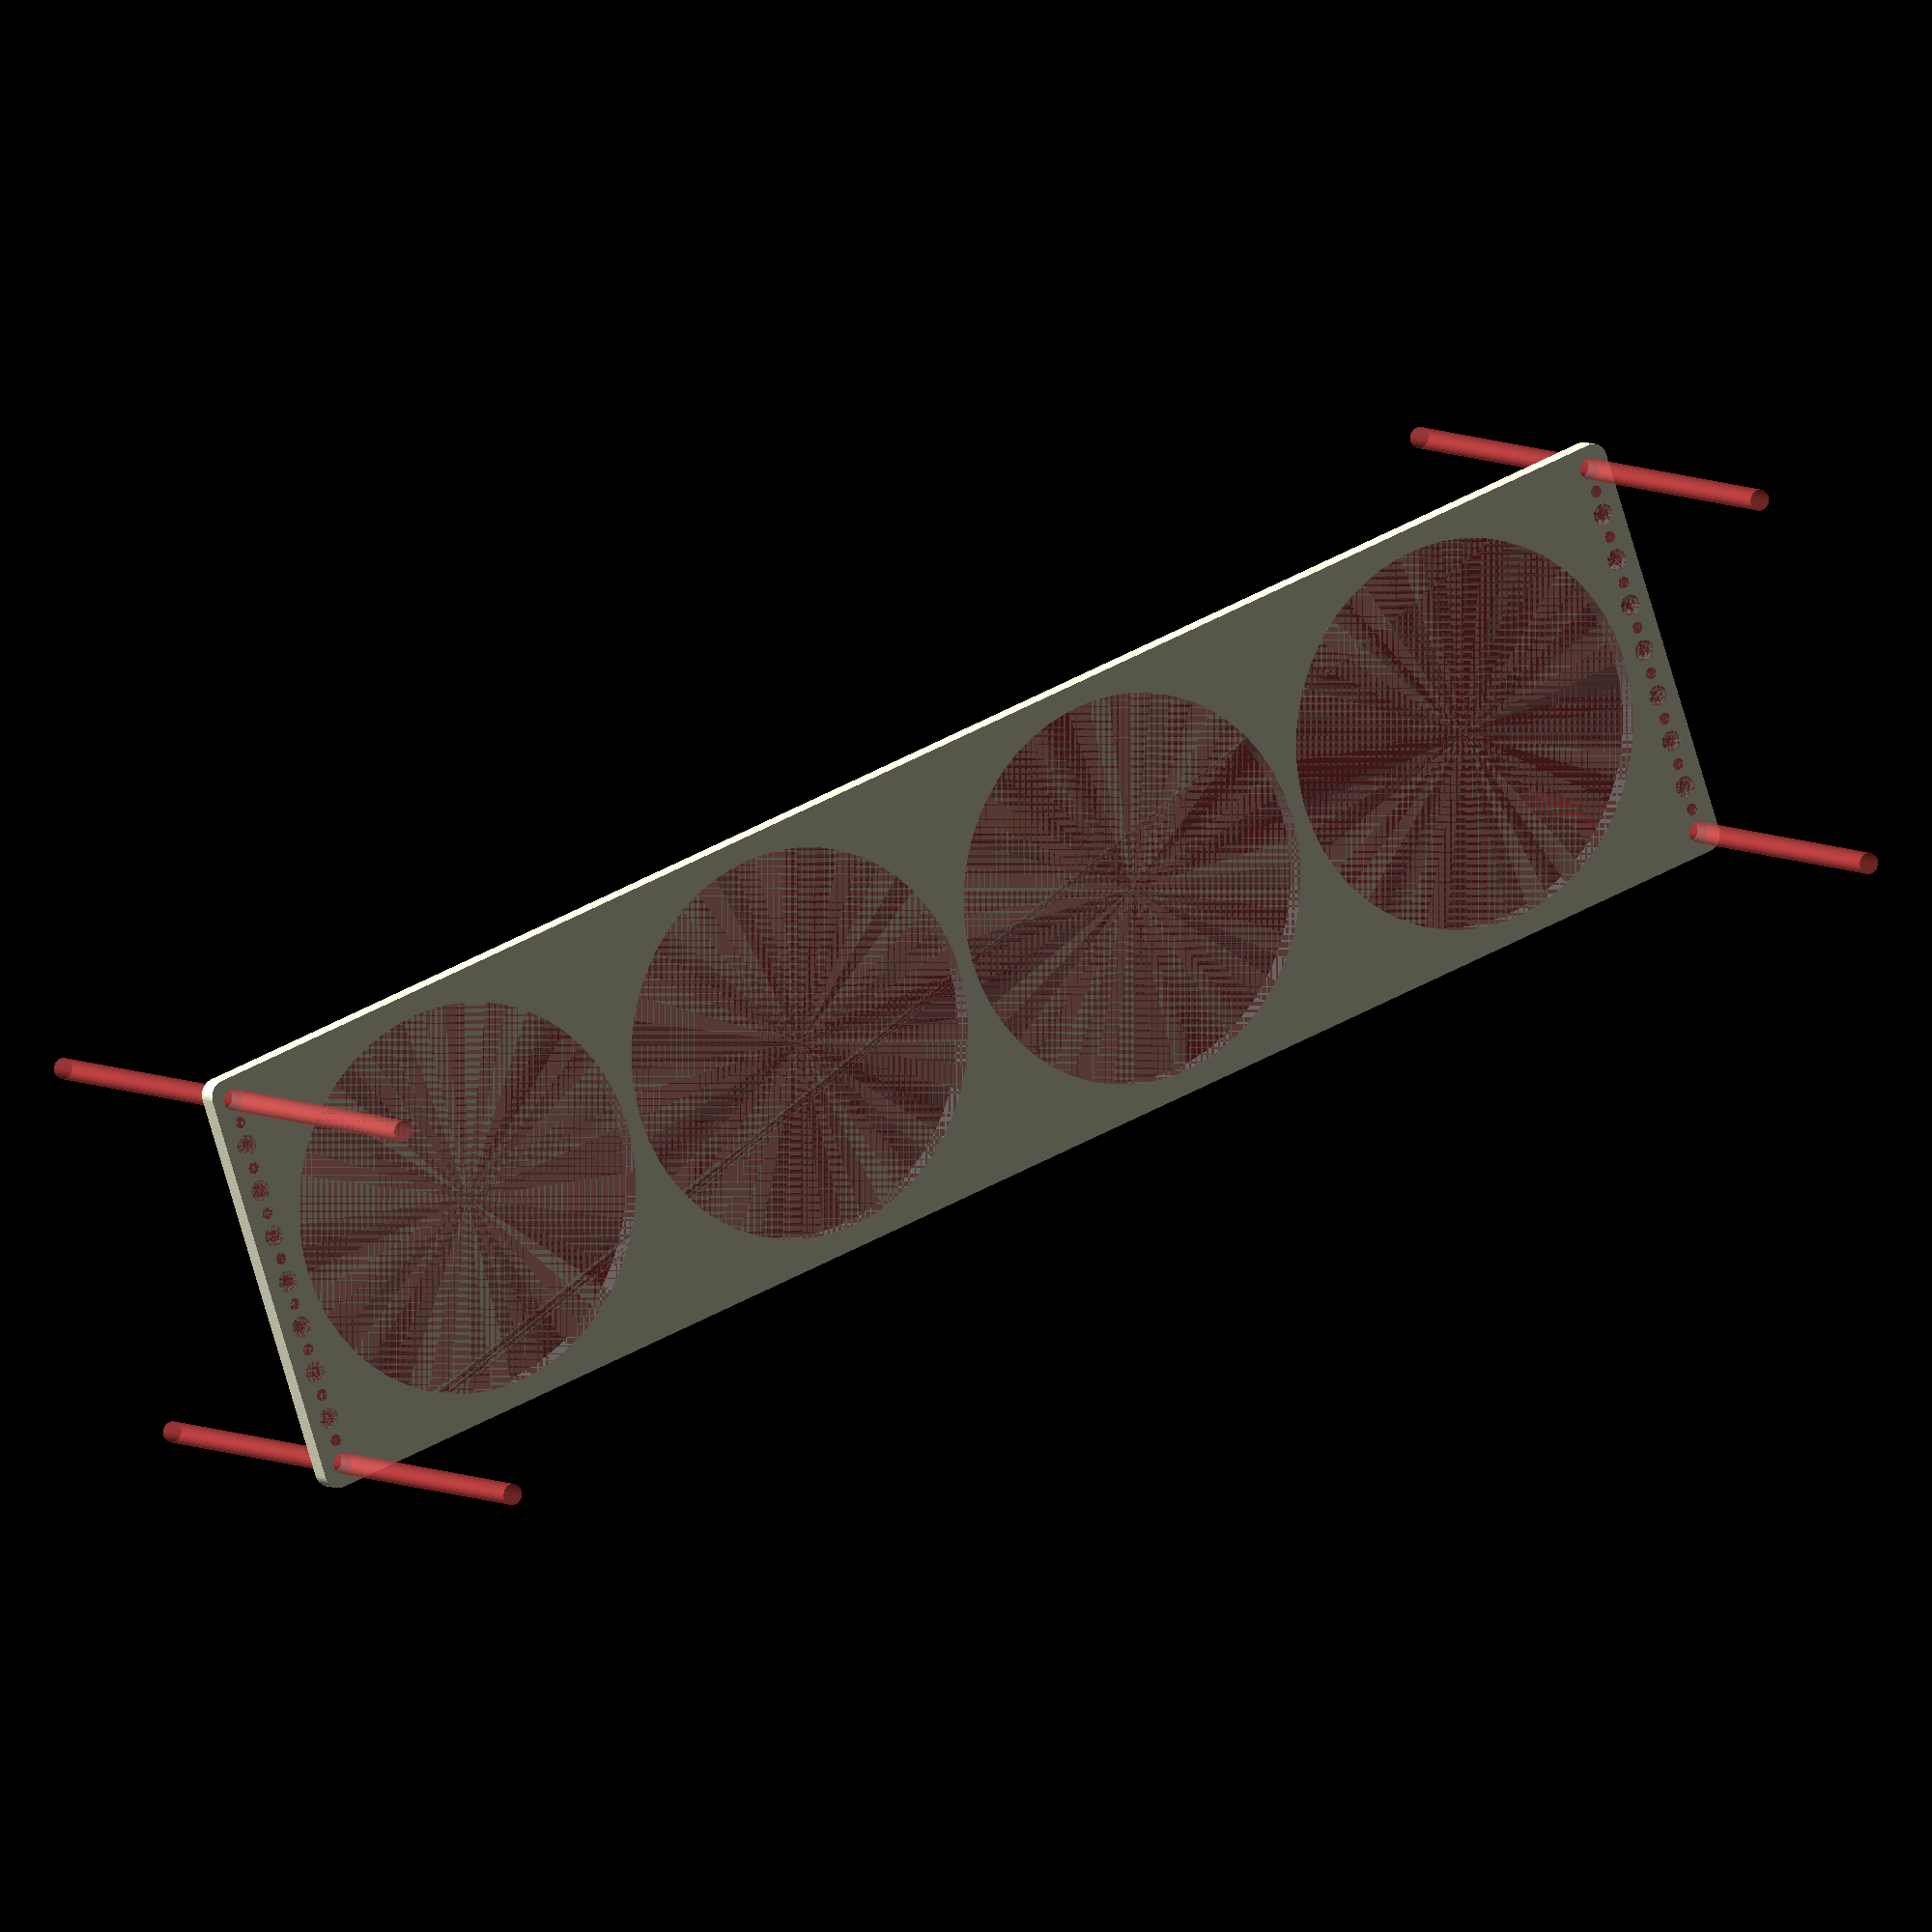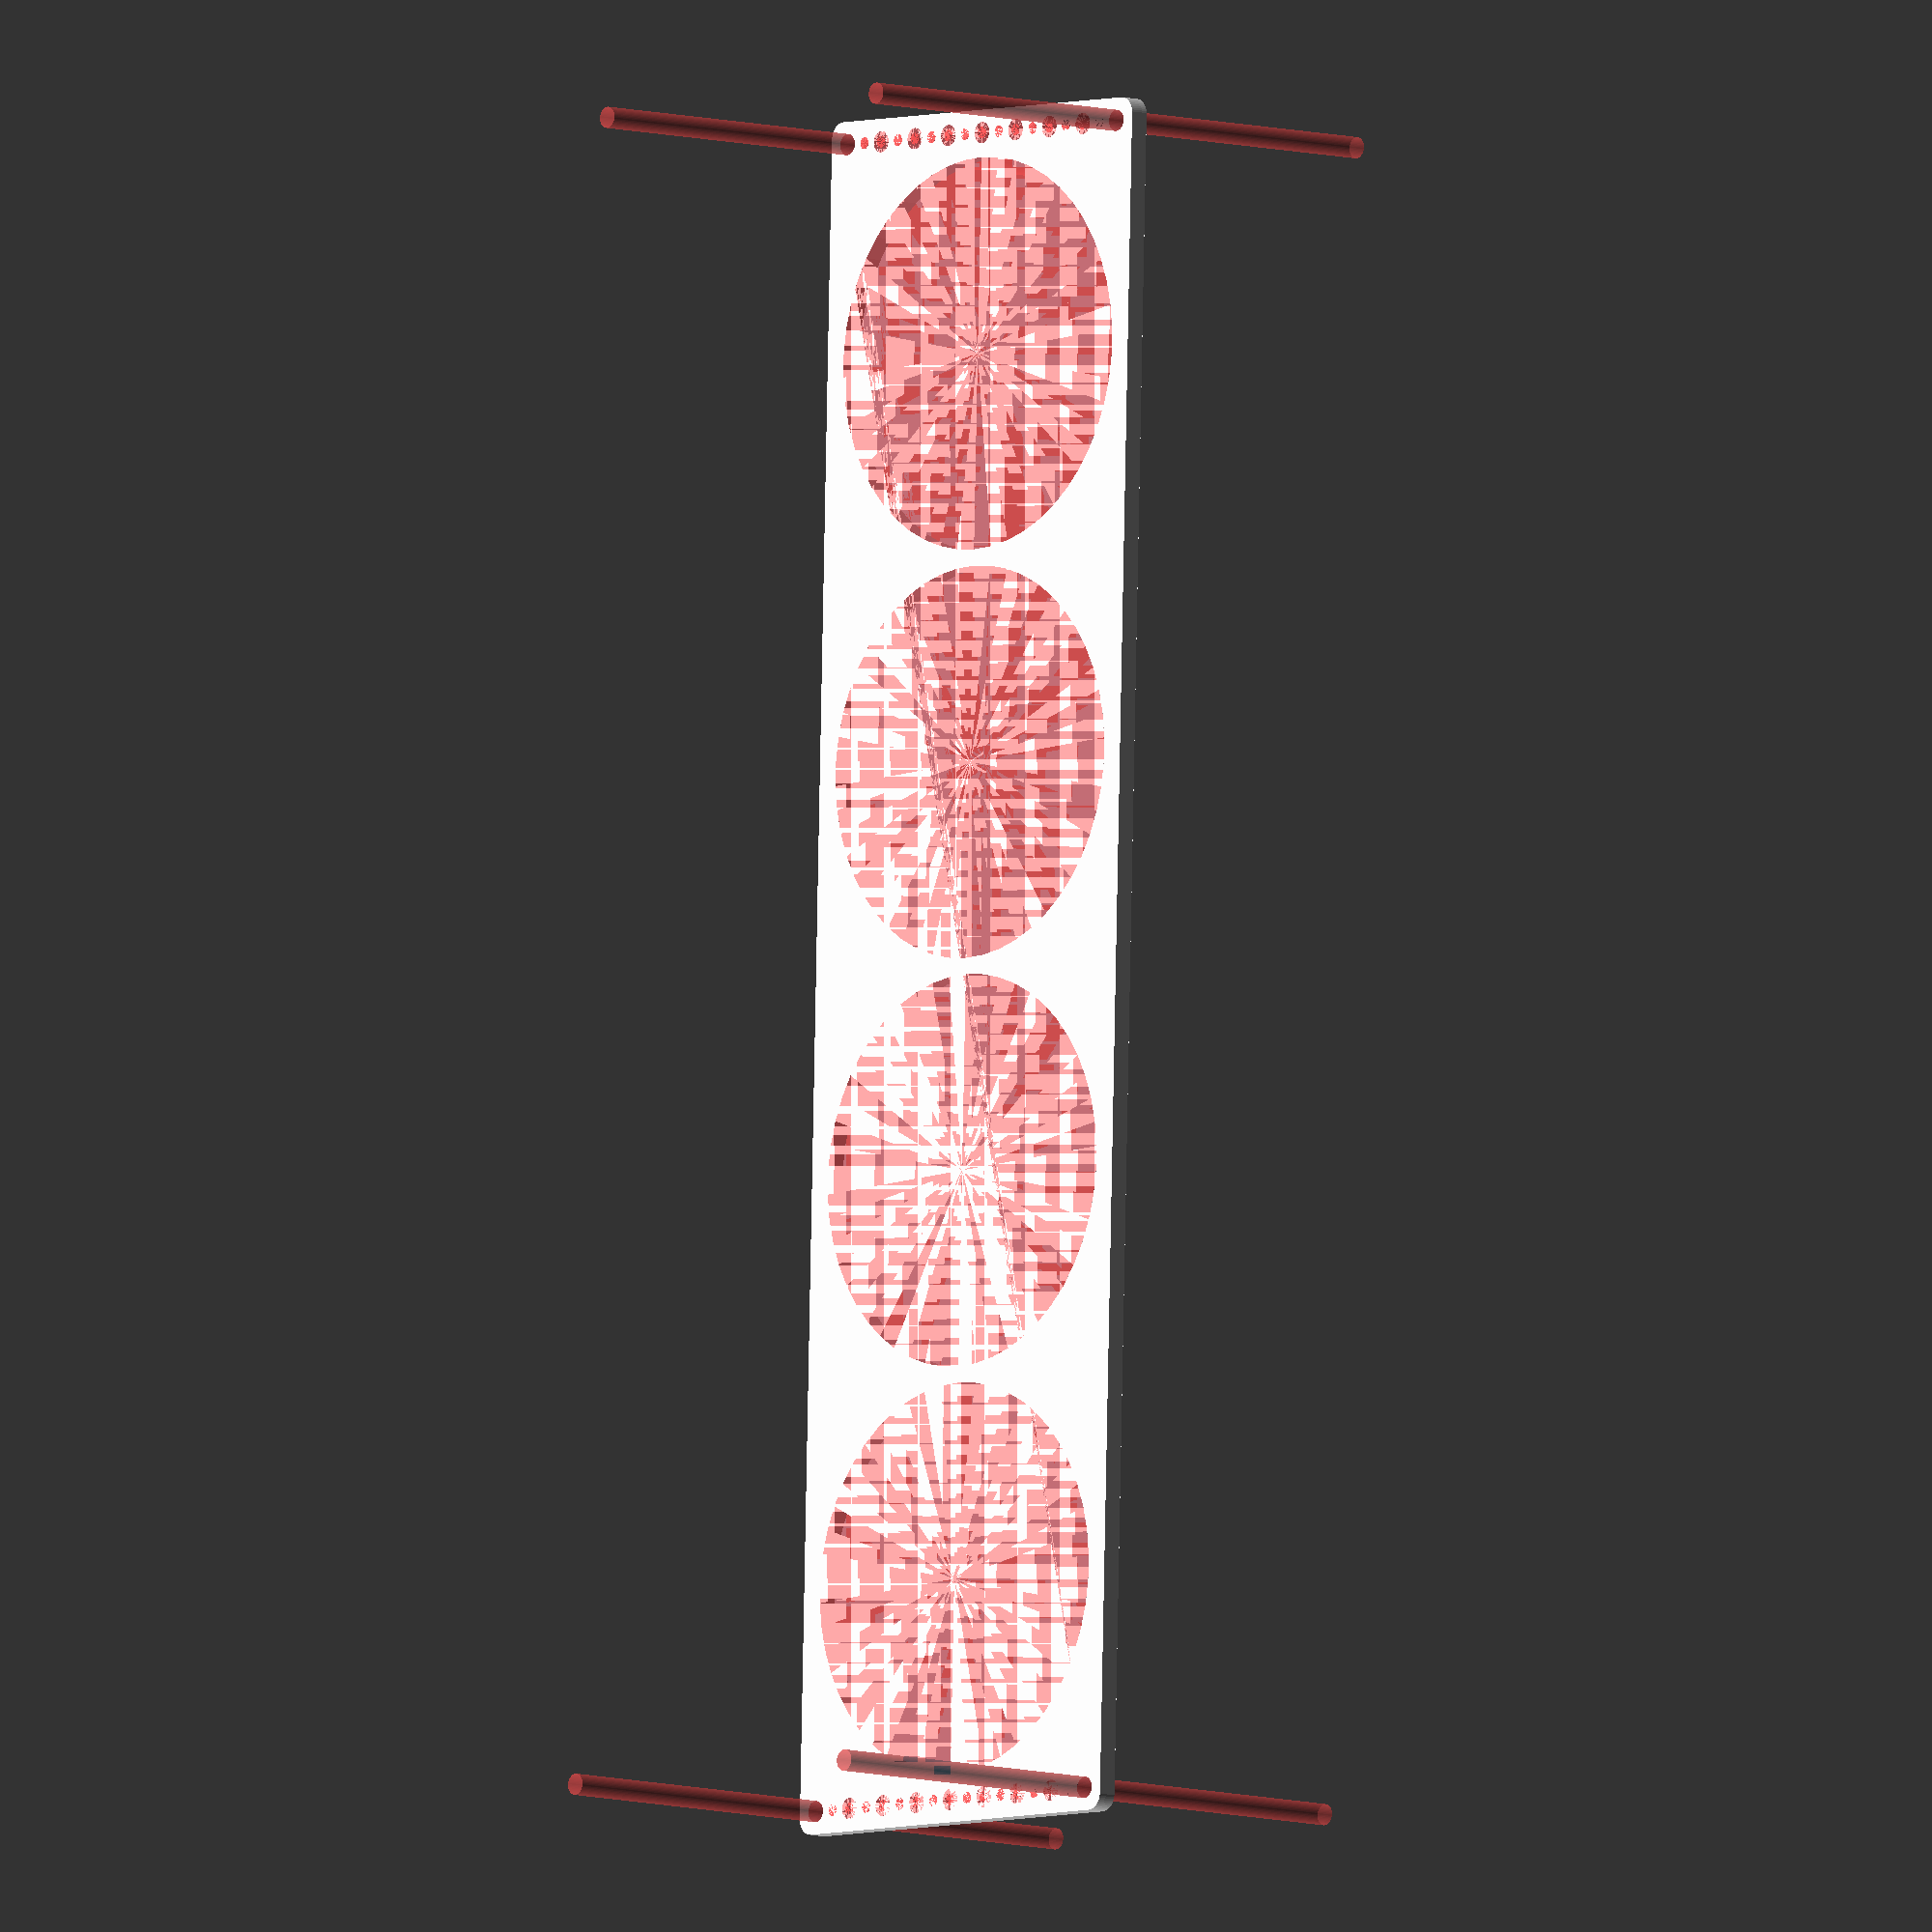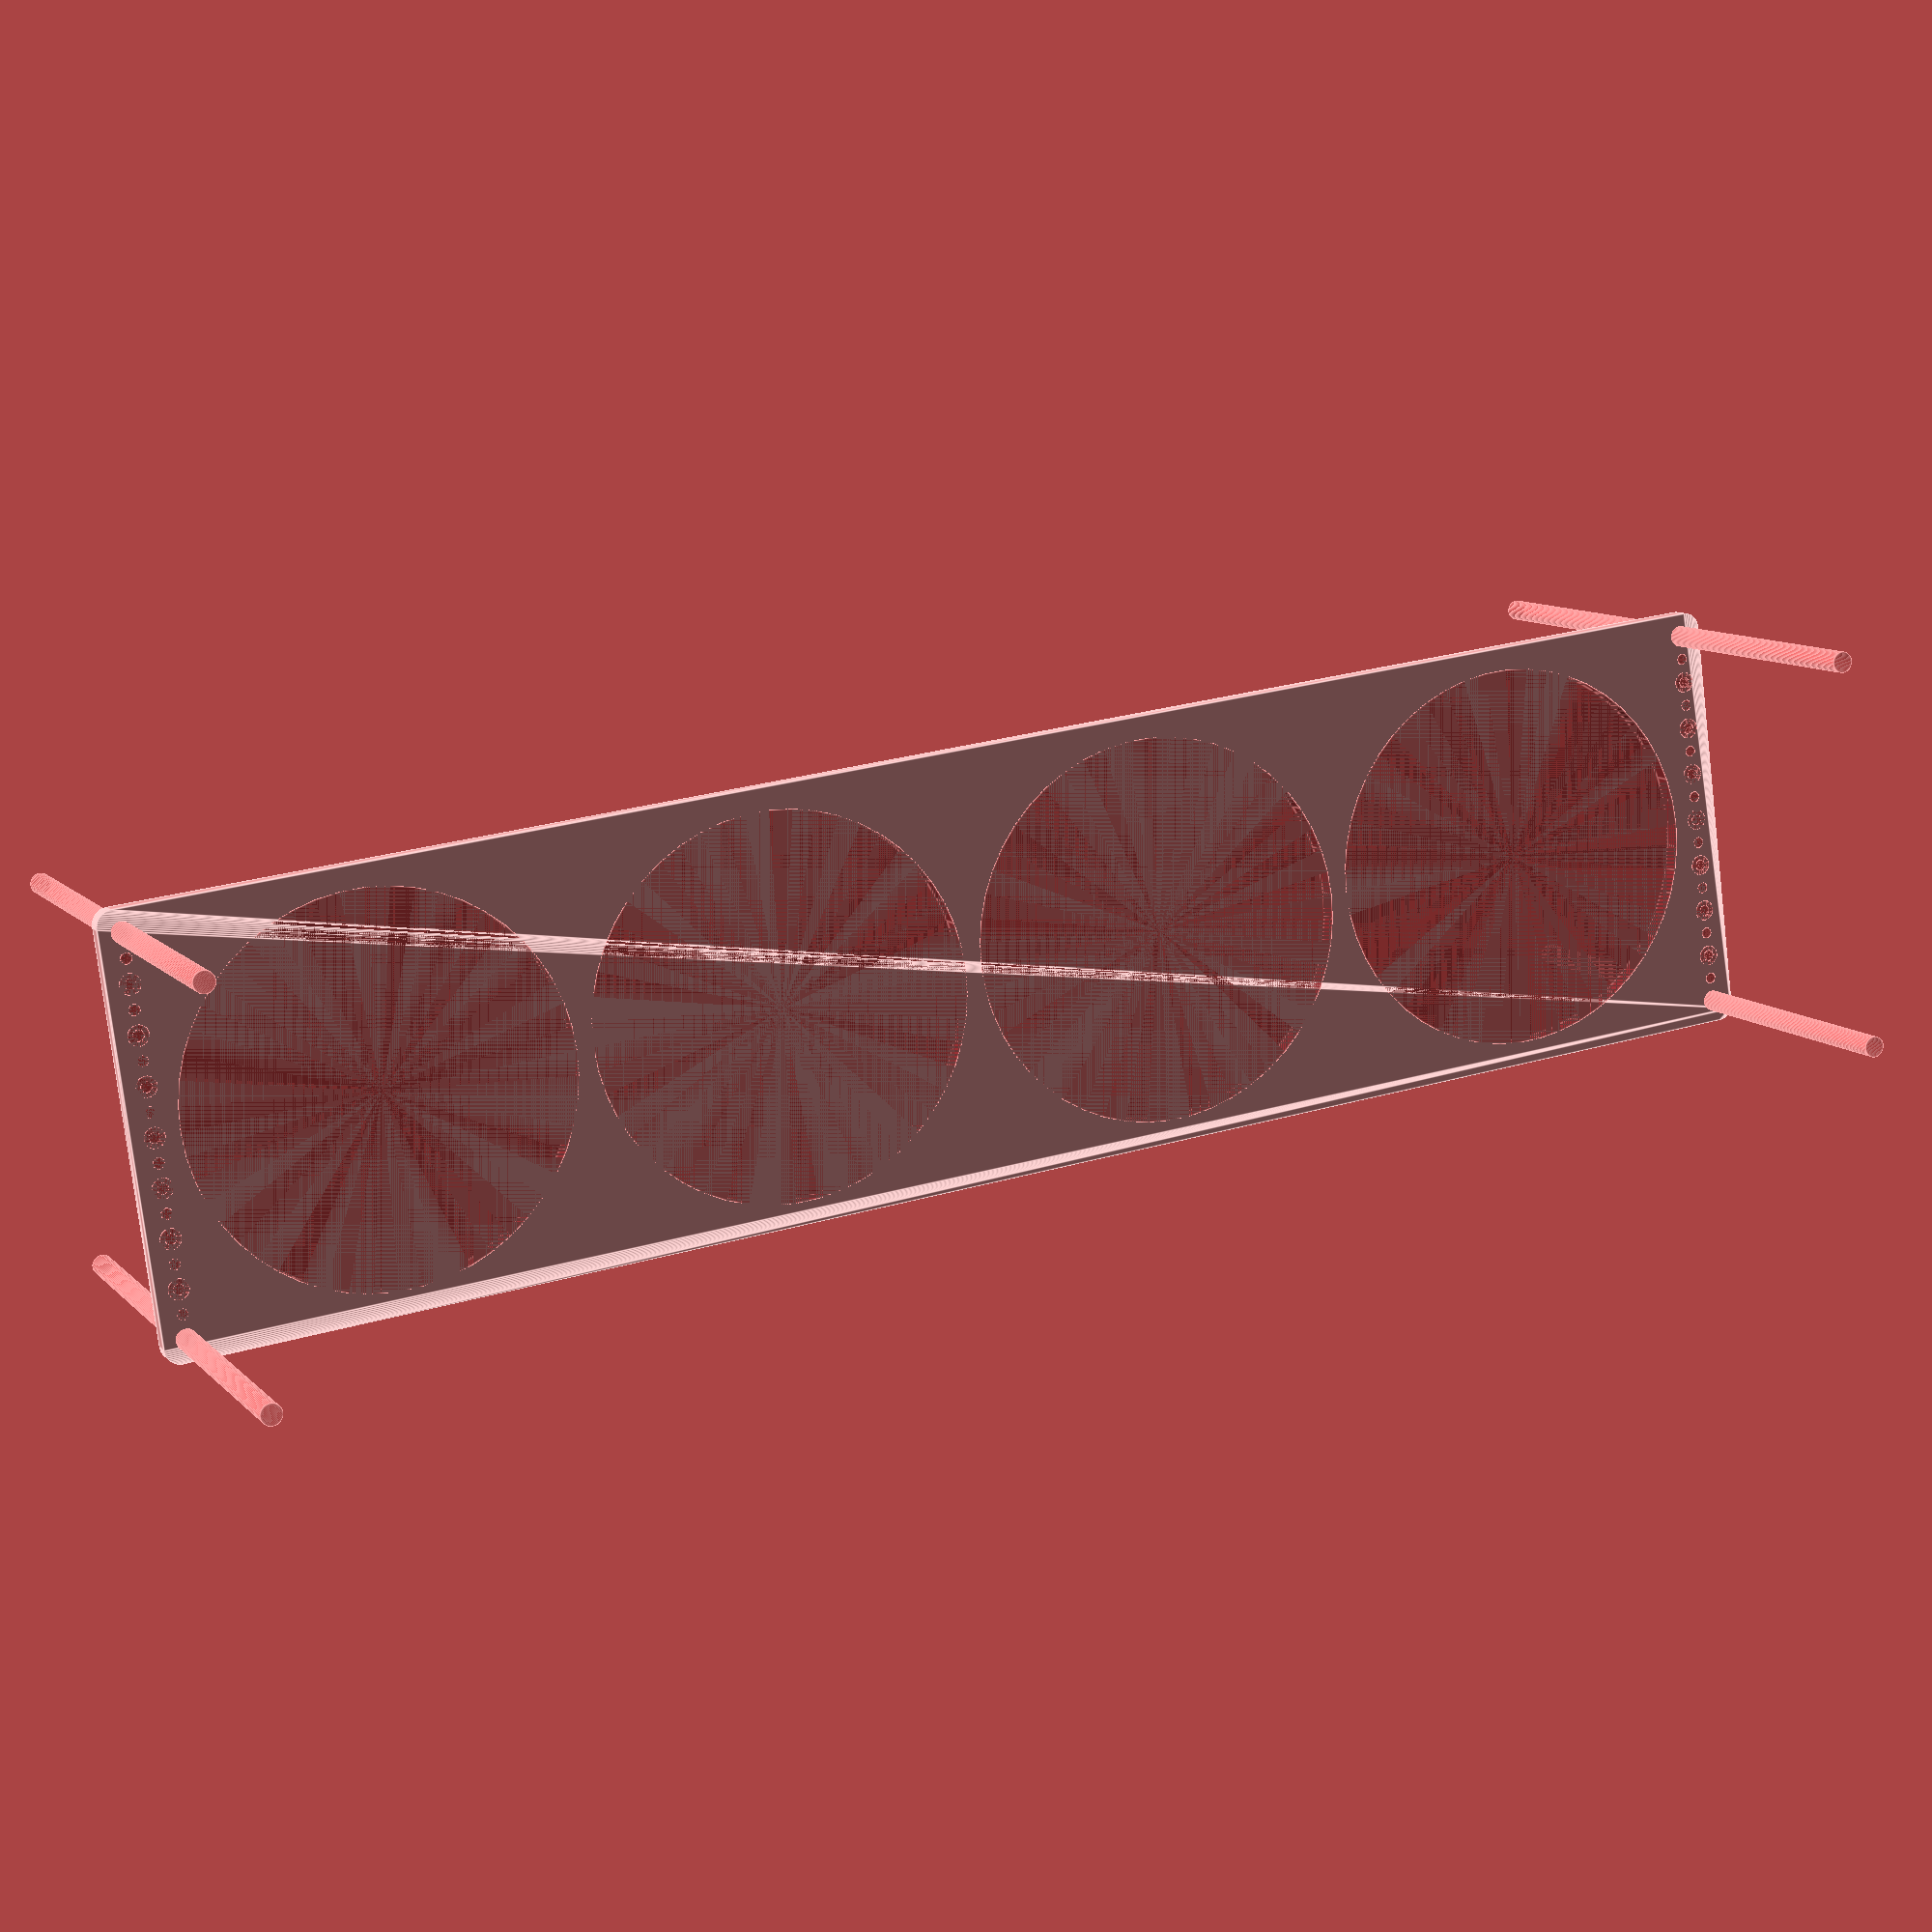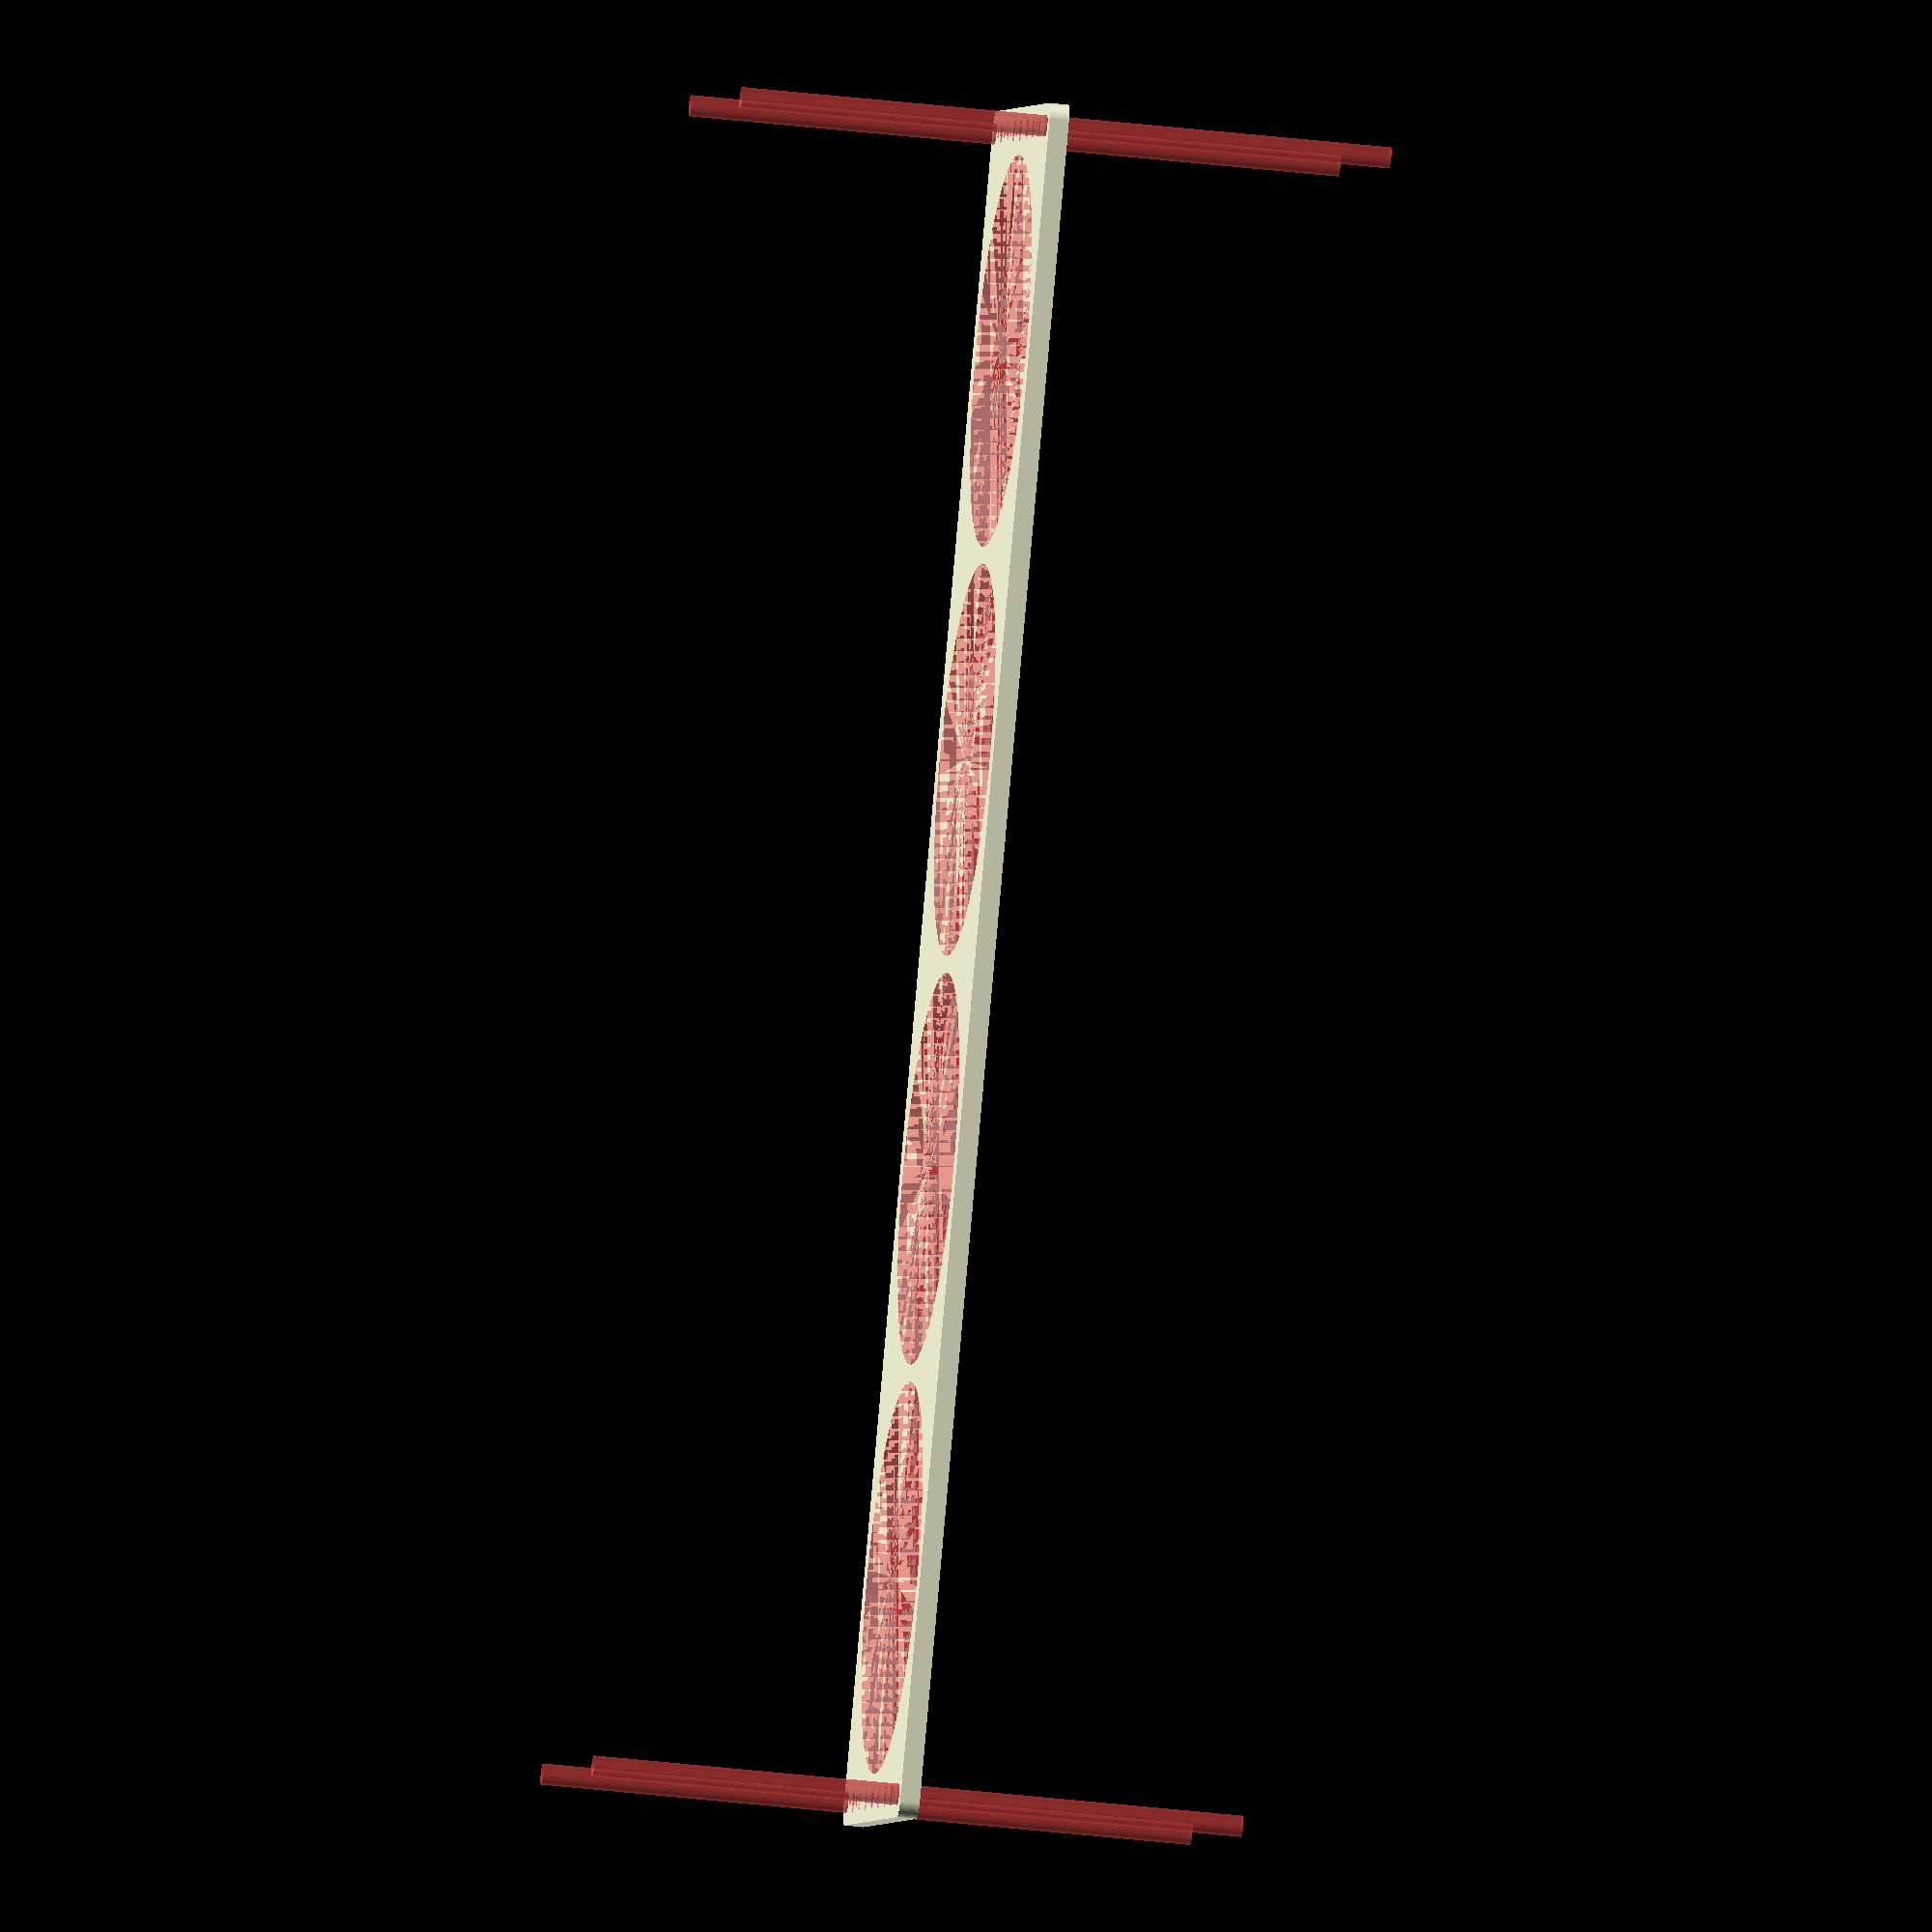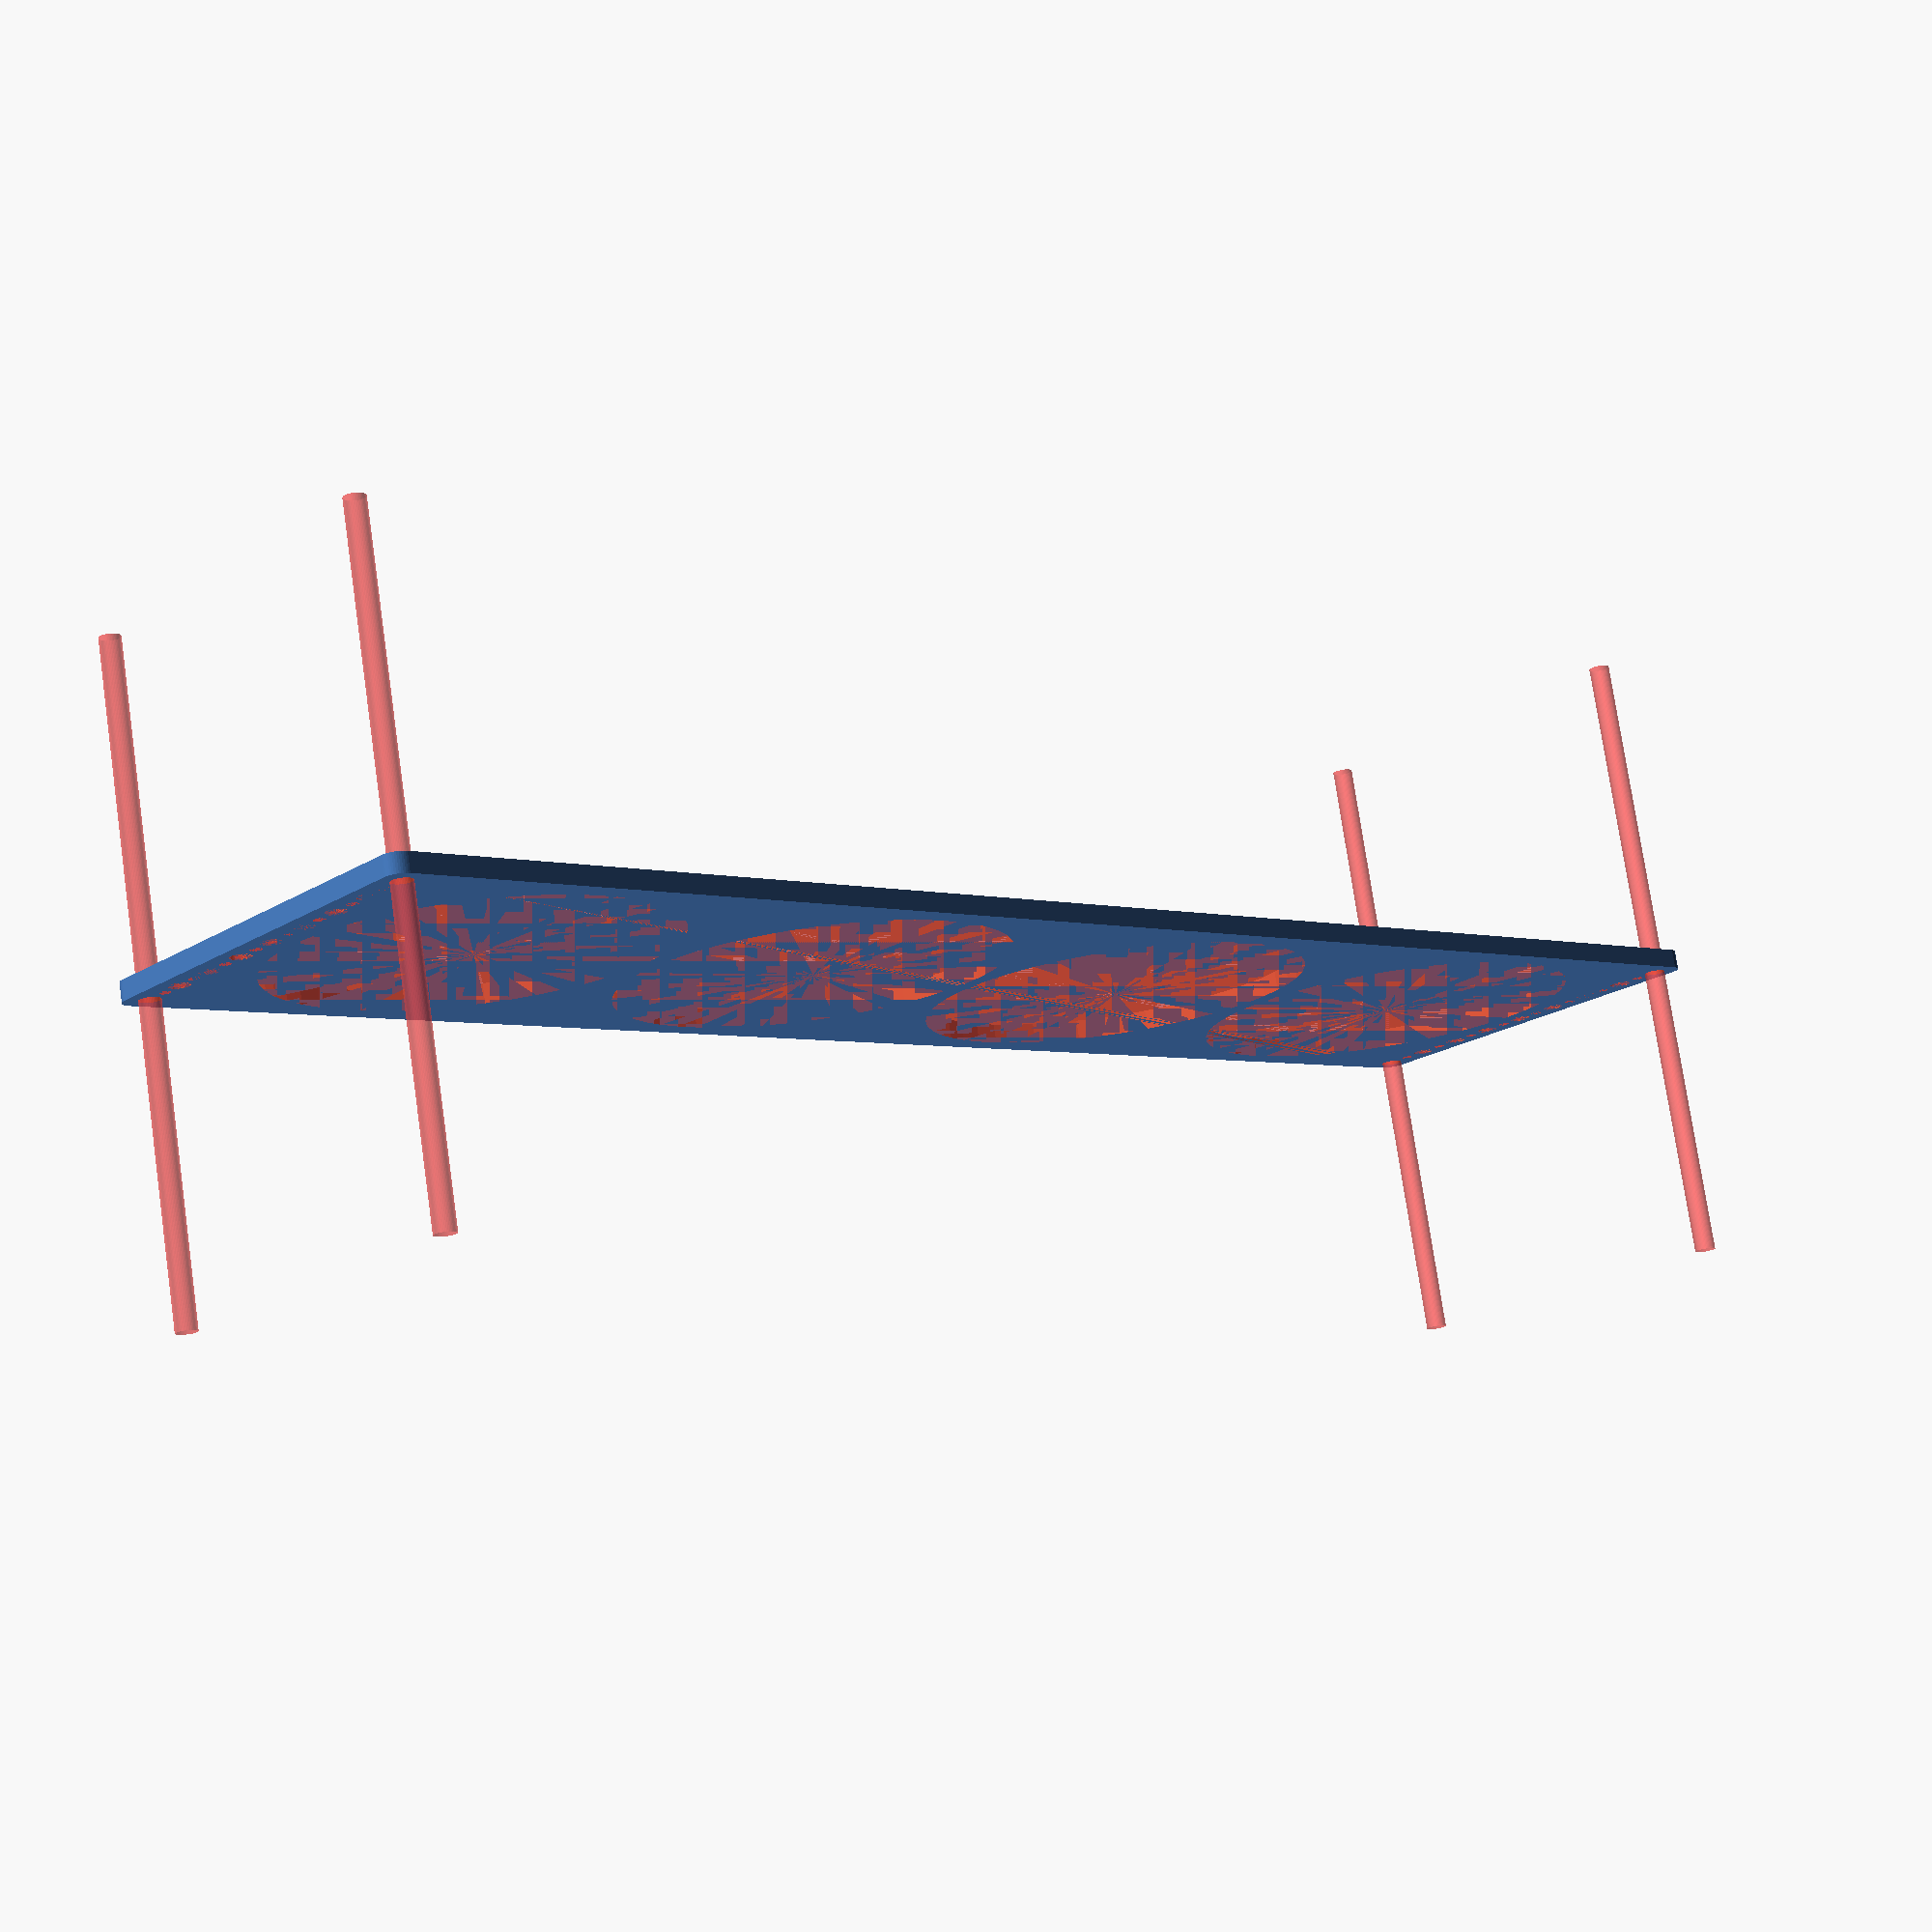
<openscad>
$fn = 50;


difference() {
	union() {
		hull() {
			translate(v = [-257.0000000000, 62.0000000000, 0]) {
				cylinder(h = 6, r = 5);
			}
			translate(v = [257.0000000000, 62.0000000000, 0]) {
				cylinder(h = 6, r = 5);
			}
			translate(v = [-257.0000000000, -62.0000000000, 0]) {
				cylinder(h = 6, r = 5);
			}
			translate(v = [257.0000000000, -62.0000000000, 0]) {
				cylinder(h = 6, r = 5);
			}
		}
	}
	union() {
		#translate(v = [-255.0000000000, -60.0000000000, 0]) {
			cylinder(h = 6, r = 3.2500000000);
		}
		#translate(v = [-255.0000000000, -45.0000000000, 0]) {
			cylinder(h = 6, r = 3.2500000000);
		}
		#translate(v = [-255.0000000000, -30.0000000000, 0]) {
			cylinder(h = 6, r = 3.2500000000);
		}
		#translate(v = [-255.0000000000, -15.0000000000, 0]) {
			cylinder(h = 6, r = 3.2500000000);
		}
		#translate(v = [-255.0000000000, 0.0000000000, 0]) {
			cylinder(h = 6, r = 3.2500000000);
		}
		#translate(v = [-255.0000000000, 15.0000000000, 0]) {
			cylinder(h = 6, r = 3.2500000000);
		}
		#translate(v = [-255.0000000000, 30.0000000000, 0]) {
			cylinder(h = 6, r = 3.2500000000);
		}
		#translate(v = [-255.0000000000, 45.0000000000, 0]) {
			cylinder(h = 6, r = 3.2500000000);
		}
		#translate(v = [-255.0000000000, 60.0000000000, 0]) {
			cylinder(h = 6, r = 3.2500000000);
		}
		#translate(v = [255.0000000000, -60.0000000000, 0]) {
			cylinder(h = 6, r = 3.2500000000);
		}
		#translate(v = [255.0000000000, -45.0000000000, 0]) {
			cylinder(h = 6, r = 3.2500000000);
		}
		#translate(v = [255.0000000000, -30.0000000000, 0]) {
			cylinder(h = 6, r = 3.2500000000);
		}
		#translate(v = [255.0000000000, -15.0000000000, 0]) {
			cylinder(h = 6, r = 3.2500000000);
		}
		#translate(v = [255.0000000000, 0.0000000000, 0]) {
			cylinder(h = 6, r = 3.2500000000);
		}
		#translate(v = [255.0000000000, 15.0000000000, 0]) {
			cylinder(h = 6, r = 3.2500000000);
		}
		#translate(v = [255.0000000000, 30.0000000000, 0]) {
			cylinder(h = 6, r = 3.2500000000);
		}
		#translate(v = [255.0000000000, 45.0000000000, 0]) {
			cylinder(h = 6, r = 3.2500000000);
		}
		#translate(v = [255.0000000000, 60.0000000000, 0]) {
			cylinder(h = 6, r = 3.2500000000);
		}
		#translate(v = [-255.0000000000, -60.0000000000, -100.0000000000]) {
			cylinder(h = 200, r = 3.2500000000);
		}
		#translate(v = [-255.0000000000, 60.0000000000, -100.0000000000]) {
			cylinder(h = 200, r = 3.2500000000);
		}
		#translate(v = [255.0000000000, -60.0000000000, -100.0000000000]) {
			cylinder(h = 200, r = 3.2500000000);
		}
		#translate(v = [255.0000000000, 60.0000000000, -100.0000000000]) {
			cylinder(h = 200, r = 3.2500000000);
		}
		#translate(v = [-255.0000000000, -60.0000000000, 0]) {
			cylinder(h = 6, r = 1.8000000000);
		}
		#translate(v = [-255.0000000000, -52.5000000000, 0]) {
			cylinder(h = 6, r = 1.8000000000);
		}
		#translate(v = [-255.0000000000, -45.0000000000, 0]) {
			cylinder(h = 6, r = 1.8000000000);
		}
		#translate(v = [-255.0000000000, -37.5000000000, 0]) {
			cylinder(h = 6, r = 1.8000000000);
		}
		#translate(v = [-255.0000000000, -30.0000000000, 0]) {
			cylinder(h = 6, r = 1.8000000000);
		}
		#translate(v = [-255.0000000000, -22.5000000000, 0]) {
			cylinder(h = 6, r = 1.8000000000);
		}
		#translate(v = [-255.0000000000, -15.0000000000, 0]) {
			cylinder(h = 6, r = 1.8000000000);
		}
		#translate(v = [-255.0000000000, -7.5000000000, 0]) {
			cylinder(h = 6, r = 1.8000000000);
		}
		#translate(v = [-255.0000000000, 0.0000000000, 0]) {
			cylinder(h = 6, r = 1.8000000000);
		}
		#translate(v = [-255.0000000000, 7.5000000000, 0]) {
			cylinder(h = 6, r = 1.8000000000);
		}
		#translate(v = [-255.0000000000, 15.0000000000, 0]) {
			cylinder(h = 6, r = 1.8000000000);
		}
		#translate(v = [-255.0000000000, 22.5000000000, 0]) {
			cylinder(h = 6, r = 1.8000000000);
		}
		#translate(v = [-255.0000000000, 30.0000000000, 0]) {
			cylinder(h = 6, r = 1.8000000000);
		}
		#translate(v = [-255.0000000000, 37.5000000000, 0]) {
			cylinder(h = 6, r = 1.8000000000);
		}
		#translate(v = [-255.0000000000, 45.0000000000, 0]) {
			cylinder(h = 6, r = 1.8000000000);
		}
		#translate(v = [-255.0000000000, 52.5000000000, 0]) {
			cylinder(h = 6, r = 1.8000000000);
		}
		#translate(v = [-255.0000000000, 60.0000000000, 0]) {
			cylinder(h = 6, r = 1.8000000000);
		}
		#translate(v = [255.0000000000, -60.0000000000, 0]) {
			cylinder(h = 6, r = 1.8000000000);
		}
		#translate(v = [255.0000000000, -52.5000000000, 0]) {
			cylinder(h = 6, r = 1.8000000000);
		}
		#translate(v = [255.0000000000, -45.0000000000, 0]) {
			cylinder(h = 6, r = 1.8000000000);
		}
		#translate(v = [255.0000000000, -37.5000000000, 0]) {
			cylinder(h = 6, r = 1.8000000000);
		}
		#translate(v = [255.0000000000, -30.0000000000, 0]) {
			cylinder(h = 6, r = 1.8000000000);
		}
		#translate(v = [255.0000000000, -22.5000000000, 0]) {
			cylinder(h = 6, r = 1.8000000000);
		}
		#translate(v = [255.0000000000, -15.0000000000, 0]) {
			cylinder(h = 6, r = 1.8000000000);
		}
		#translate(v = [255.0000000000, -7.5000000000, 0]) {
			cylinder(h = 6, r = 1.8000000000);
		}
		#translate(v = [255.0000000000, 0.0000000000, 0]) {
			cylinder(h = 6, r = 1.8000000000);
		}
		#translate(v = [255.0000000000, 7.5000000000, 0]) {
			cylinder(h = 6, r = 1.8000000000);
		}
		#translate(v = [255.0000000000, 15.0000000000, 0]) {
			cylinder(h = 6, r = 1.8000000000);
		}
		#translate(v = [255.0000000000, 22.5000000000, 0]) {
			cylinder(h = 6, r = 1.8000000000);
		}
		#translate(v = [255.0000000000, 30.0000000000, 0]) {
			cylinder(h = 6, r = 1.8000000000);
		}
		#translate(v = [255.0000000000, 37.5000000000, 0]) {
			cylinder(h = 6, r = 1.8000000000);
		}
		#translate(v = [255.0000000000, 45.0000000000, 0]) {
			cylinder(h = 6, r = 1.8000000000);
		}
		#translate(v = [255.0000000000, 52.5000000000, 0]) {
			cylinder(h = 6, r = 1.8000000000);
		}
		#translate(v = [255.0000000000, 60.0000000000, 0]) {
			cylinder(h = 6, r = 1.8000000000);
		}
		#translate(v = [-255.0000000000, -60.0000000000, 0]) {
			cylinder(h = 6, r = 1.8000000000);
		}
		#translate(v = [-255.0000000000, -52.5000000000, 0]) {
			cylinder(h = 6, r = 1.8000000000);
		}
		#translate(v = [-255.0000000000, -45.0000000000, 0]) {
			cylinder(h = 6, r = 1.8000000000);
		}
		#translate(v = [-255.0000000000, -37.5000000000, 0]) {
			cylinder(h = 6, r = 1.8000000000);
		}
		#translate(v = [-255.0000000000, -30.0000000000, 0]) {
			cylinder(h = 6, r = 1.8000000000);
		}
		#translate(v = [-255.0000000000, -22.5000000000, 0]) {
			cylinder(h = 6, r = 1.8000000000);
		}
		#translate(v = [-255.0000000000, -15.0000000000, 0]) {
			cylinder(h = 6, r = 1.8000000000);
		}
		#translate(v = [-255.0000000000, -7.5000000000, 0]) {
			cylinder(h = 6, r = 1.8000000000);
		}
		#translate(v = [-255.0000000000, 0.0000000000, 0]) {
			cylinder(h = 6, r = 1.8000000000);
		}
		#translate(v = [-255.0000000000, 7.5000000000, 0]) {
			cylinder(h = 6, r = 1.8000000000);
		}
		#translate(v = [-255.0000000000, 15.0000000000, 0]) {
			cylinder(h = 6, r = 1.8000000000);
		}
		#translate(v = [-255.0000000000, 22.5000000000, 0]) {
			cylinder(h = 6, r = 1.8000000000);
		}
		#translate(v = [-255.0000000000, 30.0000000000, 0]) {
			cylinder(h = 6, r = 1.8000000000);
		}
		#translate(v = [-255.0000000000, 37.5000000000, 0]) {
			cylinder(h = 6, r = 1.8000000000);
		}
		#translate(v = [-255.0000000000, 45.0000000000, 0]) {
			cylinder(h = 6, r = 1.8000000000);
		}
		#translate(v = [-255.0000000000, 52.5000000000, 0]) {
			cylinder(h = 6, r = 1.8000000000);
		}
		#translate(v = [-255.0000000000, 60.0000000000, 0]) {
			cylinder(h = 6, r = 1.8000000000);
		}
		#translate(v = [255.0000000000, -60.0000000000, 0]) {
			cylinder(h = 6, r = 1.8000000000);
		}
		#translate(v = [255.0000000000, -52.5000000000, 0]) {
			cylinder(h = 6, r = 1.8000000000);
		}
		#translate(v = [255.0000000000, -45.0000000000, 0]) {
			cylinder(h = 6, r = 1.8000000000);
		}
		#translate(v = [255.0000000000, -37.5000000000, 0]) {
			cylinder(h = 6, r = 1.8000000000);
		}
		#translate(v = [255.0000000000, -30.0000000000, 0]) {
			cylinder(h = 6, r = 1.8000000000);
		}
		#translate(v = [255.0000000000, -22.5000000000, 0]) {
			cylinder(h = 6, r = 1.8000000000);
		}
		#translate(v = [255.0000000000, -15.0000000000, 0]) {
			cylinder(h = 6, r = 1.8000000000);
		}
		#translate(v = [255.0000000000, -7.5000000000, 0]) {
			cylinder(h = 6, r = 1.8000000000);
		}
		#translate(v = [255.0000000000, 0.0000000000, 0]) {
			cylinder(h = 6, r = 1.8000000000);
		}
		#translate(v = [255.0000000000, 7.5000000000, 0]) {
			cylinder(h = 6, r = 1.8000000000);
		}
		#translate(v = [255.0000000000, 15.0000000000, 0]) {
			cylinder(h = 6, r = 1.8000000000);
		}
		#translate(v = [255.0000000000, 22.5000000000, 0]) {
			cylinder(h = 6, r = 1.8000000000);
		}
		#translate(v = [255.0000000000, 30.0000000000, 0]) {
			cylinder(h = 6, r = 1.8000000000);
		}
		#translate(v = [255.0000000000, 37.5000000000, 0]) {
			cylinder(h = 6, r = 1.8000000000);
		}
		#translate(v = [255.0000000000, 45.0000000000, 0]) {
			cylinder(h = 6, r = 1.8000000000);
		}
		#translate(v = [255.0000000000, 52.5000000000, 0]) {
			cylinder(h = 6, r = 1.8000000000);
		}
		#translate(v = [255.0000000000, 60.0000000000, 0]) {
			cylinder(h = 6, r = 1.8000000000);
		}
		#translate(v = [-255.0000000000, -60.0000000000, 0]) {
			cylinder(h = 6, r = 1.8000000000);
		}
		#translate(v = [-255.0000000000, -52.5000000000, 0]) {
			cylinder(h = 6, r = 1.8000000000);
		}
		#translate(v = [-255.0000000000, -45.0000000000, 0]) {
			cylinder(h = 6, r = 1.8000000000);
		}
		#translate(v = [-255.0000000000, -37.5000000000, 0]) {
			cylinder(h = 6, r = 1.8000000000);
		}
		#translate(v = [-255.0000000000, -30.0000000000, 0]) {
			cylinder(h = 6, r = 1.8000000000);
		}
		#translate(v = [-255.0000000000, -22.5000000000, 0]) {
			cylinder(h = 6, r = 1.8000000000);
		}
		#translate(v = [-255.0000000000, -15.0000000000, 0]) {
			cylinder(h = 6, r = 1.8000000000);
		}
		#translate(v = [-255.0000000000, -7.5000000000, 0]) {
			cylinder(h = 6, r = 1.8000000000);
		}
		#translate(v = [-255.0000000000, 0.0000000000, 0]) {
			cylinder(h = 6, r = 1.8000000000);
		}
		#translate(v = [-255.0000000000, 7.5000000000, 0]) {
			cylinder(h = 6, r = 1.8000000000);
		}
		#translate(v = [-255.0000000000, 15.0000000000, 0]) {
			cylinder(h = 6, r = 1.8000000000);
		}
		#translate(v = [-255.0000000000, 22.5000000000, 0]) {
			cylinder(h = 6, r = 1.8000000000);
		}
		#translate(v = [-255.0000000000, 30.0000000000, 0]) {
			cylinder(h = 6, r = 1.8000000000);
		}
		#translate(v = [-255.0000000000, 37.5000000000, 0]) {
			cylinder(h = 6, r = 1.8000000000);
		}
		#translate(v = [-255.0000000000, 45.0000000000, 0]) {
			cylinder(h = 6, r = 1.8000000000);
		}
		#translate(v = [-255.0000000000, 52.5000000000, 0]) {
			cylinder(h = 6, r = 1.8000000000);
		}
		#translate(v = [-255.0000000000, 60.0000000000, 0]) {
			cylinder(h = 6, r = 1.8000000000);
		}
		#translate(v = [255.0000000000, -60.0000000000, 0]) {
			cylinder(h = 6, r = 1.8000000000);
		}
		#translate(v = [255.0000000000, -52.5000000000, 0]) {
			cylinder(h = 6, r = 1.8000000000);
		}
		#translate(v = [255.0000000000, -45.0000000000, 0]) {
			cylinder(h = 6, r = 1.8000000000);
		}
		#translate(v = [255.0000000000, -37.5000000000, 0]) {
			cylinder(h = 6, r = 1.8000000000);
		}
		#translate(v = [255.0000000000, -30.0000000000, 0]) {
			cylinder(h = 6, r = 1.8000000000);
		}
		#translate(v = [255.0000000000, -22.5000000000, 0]) {
			cylinder(h = 6, r = 1.8000000000);
		}
		#translate(v = [255.0000000000, -15.0000000000, 0]) {
			cylinder(h = 6, r = 1.8000000000);
		}
		#translate(v = [255.0000000000, -7.5000000000, 0]) {
			cylinder(h = 6, r = 1.8000000000);
		}
		#translate(v = [255.0000000000, 0.0000000000, 0]) {
			cylinder(h = 6, r = 1.8000000000);
		}
		#translate(v = [255.0000000000, 7.5000000000, 0]) {
			cylinder(h = 6, r = 1.8000000000);
		}
		#translate(v = [255.0000000000, 15.0000000000, 0]) {
			cylinder(h = 6, r = 1.8000000000);
		}
		#translate(v = [255.0000000000, 22.5000000000, 0]) {
			cylinder(h = 6, r = 1.8000000000);
		}
		#translate(v = [255.0000000000, 30.0000000000, 0]) {
			cylinder(h = 6, r = 1.8000000000);
		}
		#translate(v = [255.0000000000, 37.5000000000, 0]) {
			cylinder(h = 6, r = 1.8000000000);
		}
		#translate(v = [255.0000000000, 45.0000000000, 0]) {
			cylinder(h = 6, r = 1.8000000000);
		}
		#translate(v = [255.0000000000, 52.5000000000, 0]) {
			cylinder(h = 6, r = 1.8000000000);
		}
		#translate(v = [255.0000000000, 60.0000000000, 0]) {
			cylinder(h = 6, r = 1.8000000000);
		}
		#translate(v = [-187.5000000000, 0, 0]) {
			cylinder(h = 6, r = 60.0000000000);
		}
		#translate(v = [-62.5000000000, 0, 0]) {
			cylinder(h = 6, r = 60.0000000000);
		}
		#translate(v = [62.5000000000, 0, 0]) {
			cylinder(h = 6, r = 60.0000000000);
		}
		#translate(v = [187.5000000000, 0, 0]) {
			cylinder(h = 6, r = 60.0000000000);
		}
	}
}
</openscad>
<views>
elev=173.6 azim=18.9 roll=31.2 proj=o view=solid
elev=7.0 azim=88.4 roll=227.0 proj=o view=wireframe
elev=170.9 azim=172.6 roll=202.9 proj=p view=edges
elev=215.9 azim=304.4 roll=99.0 proj=o view=wireframe
elev=283.1 azim=222.1 roll=351.7 proj=p view=solid
</views>
